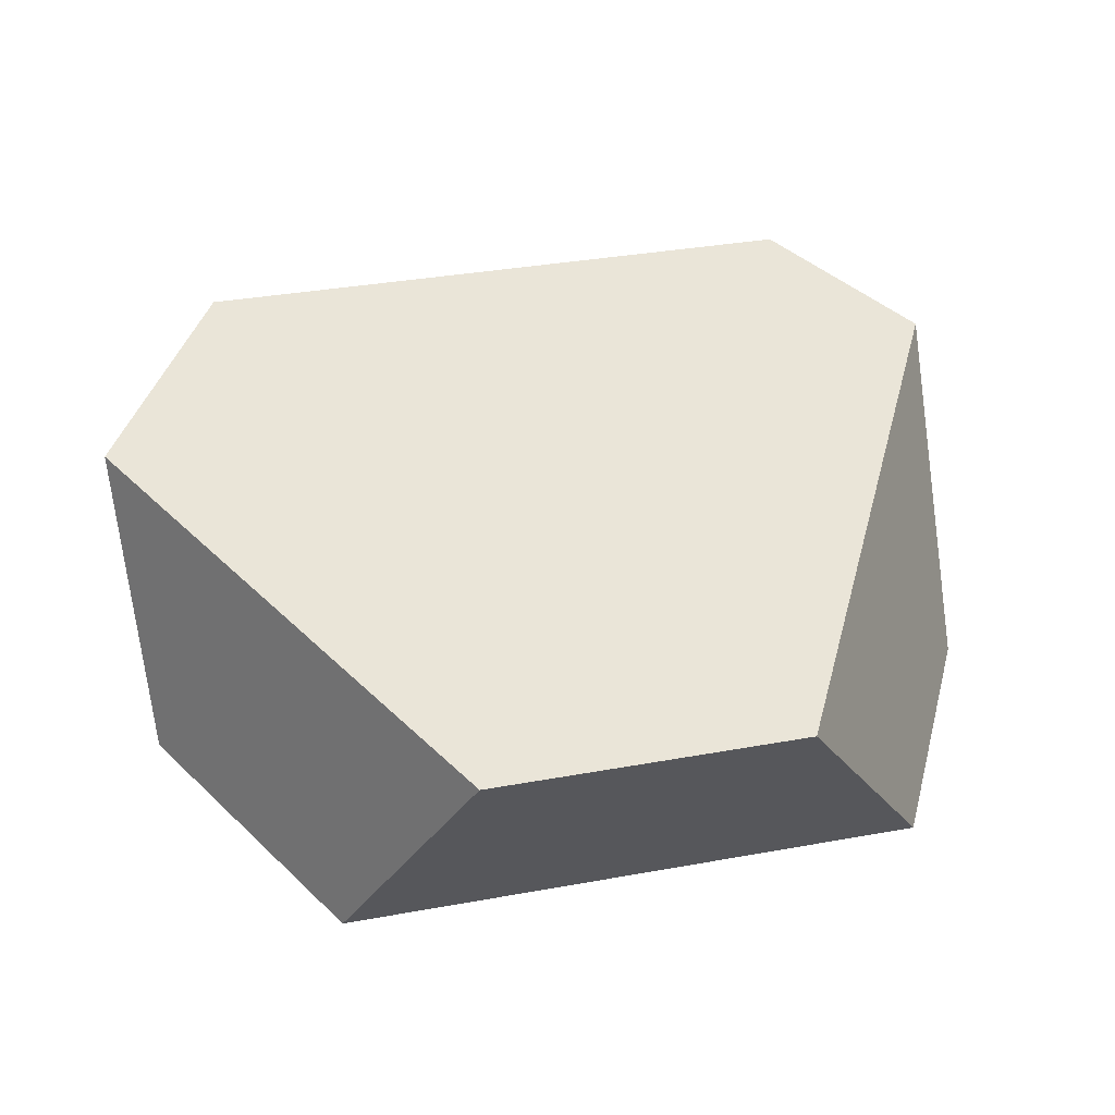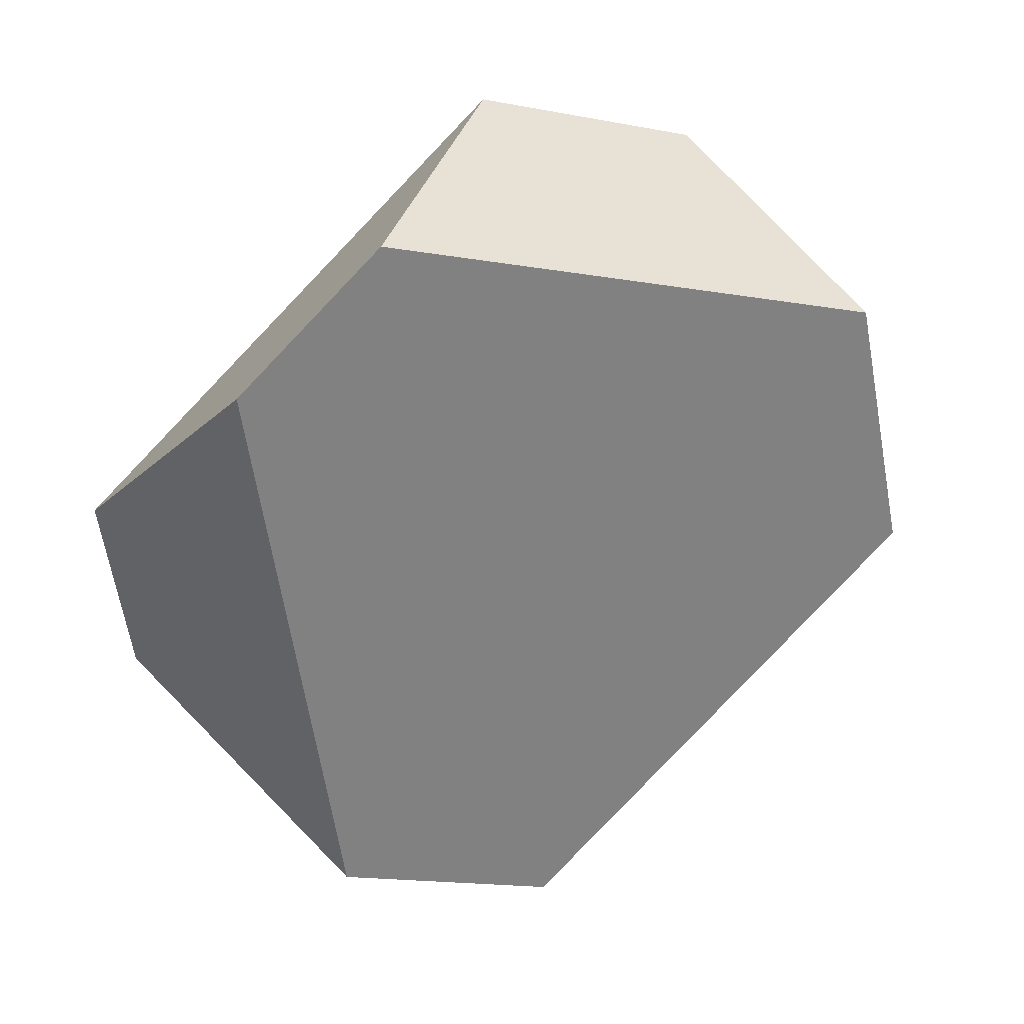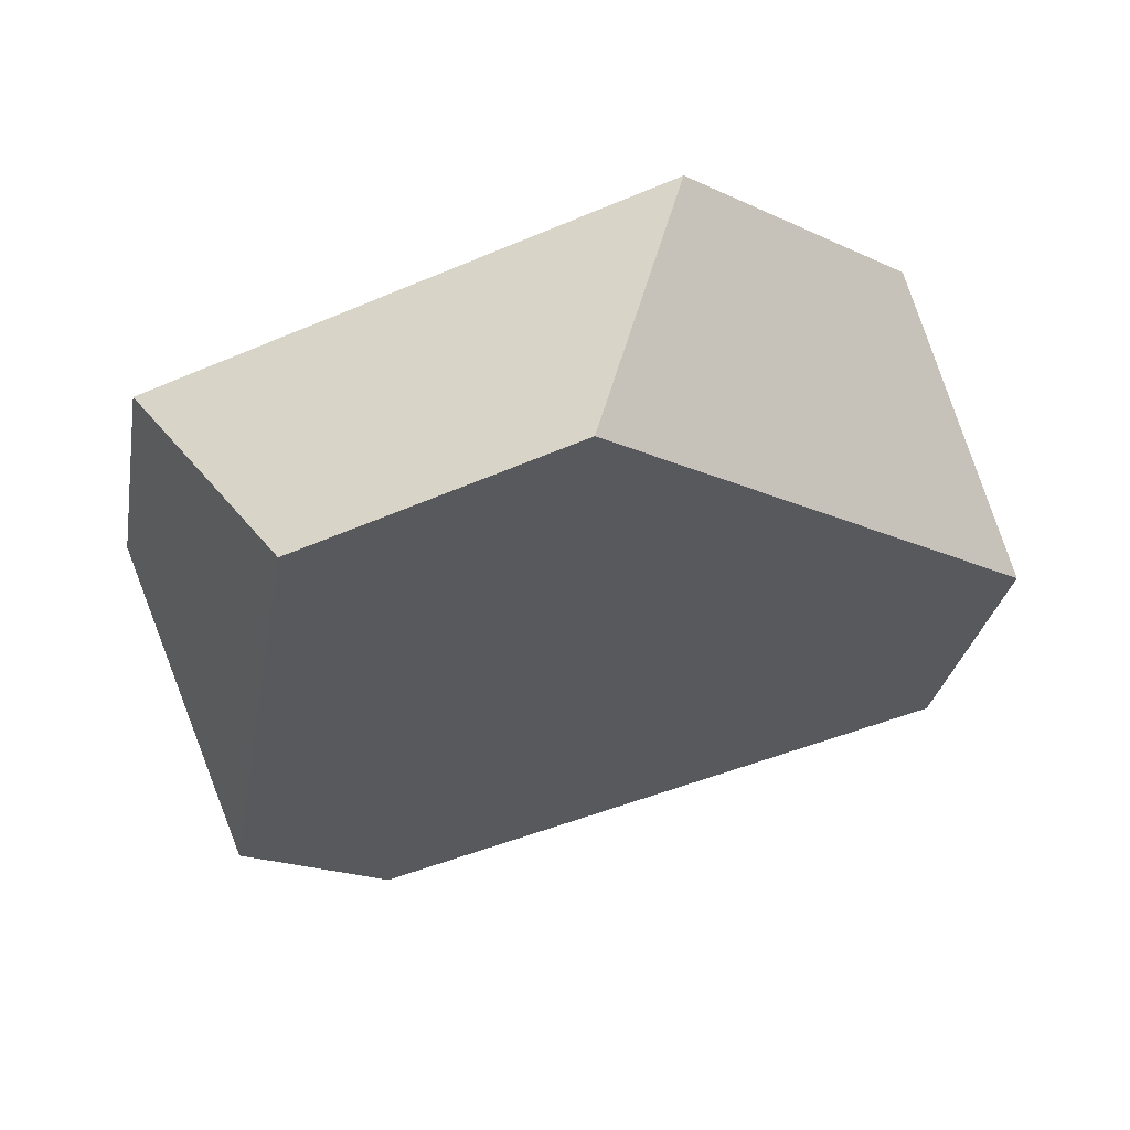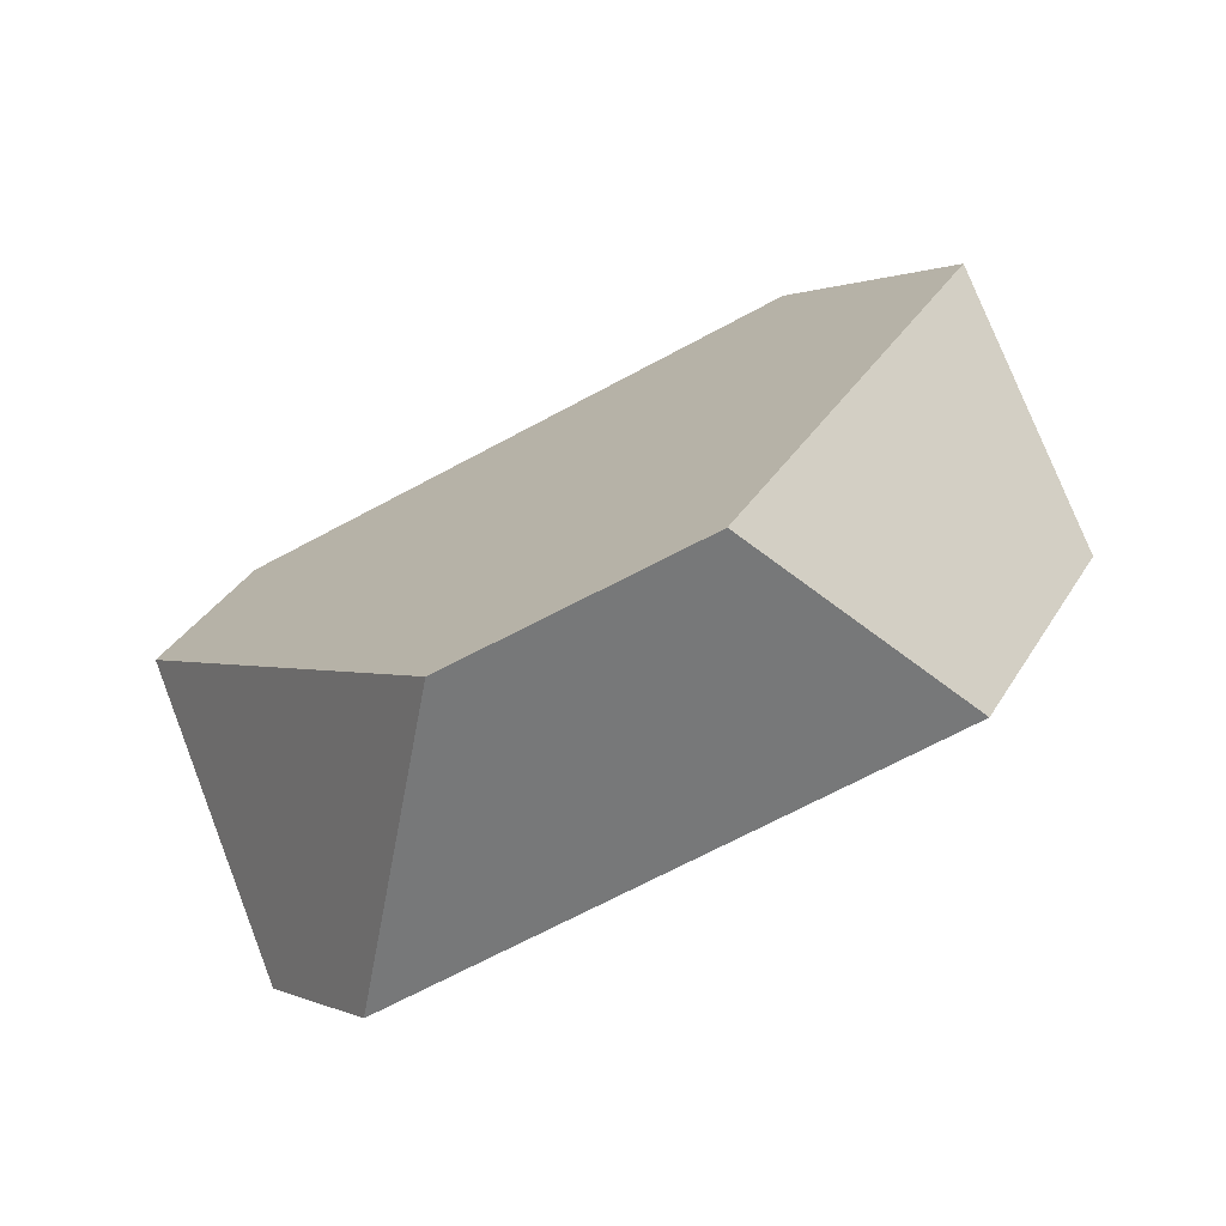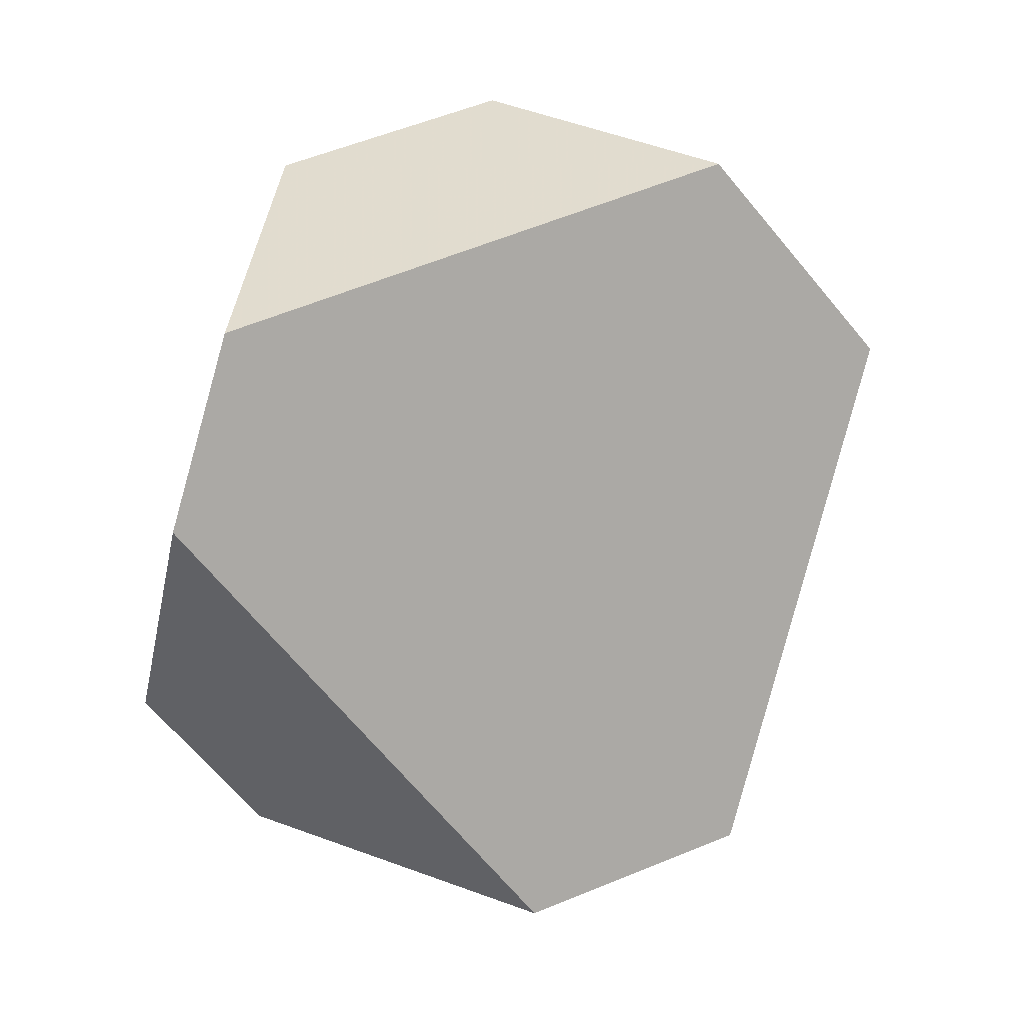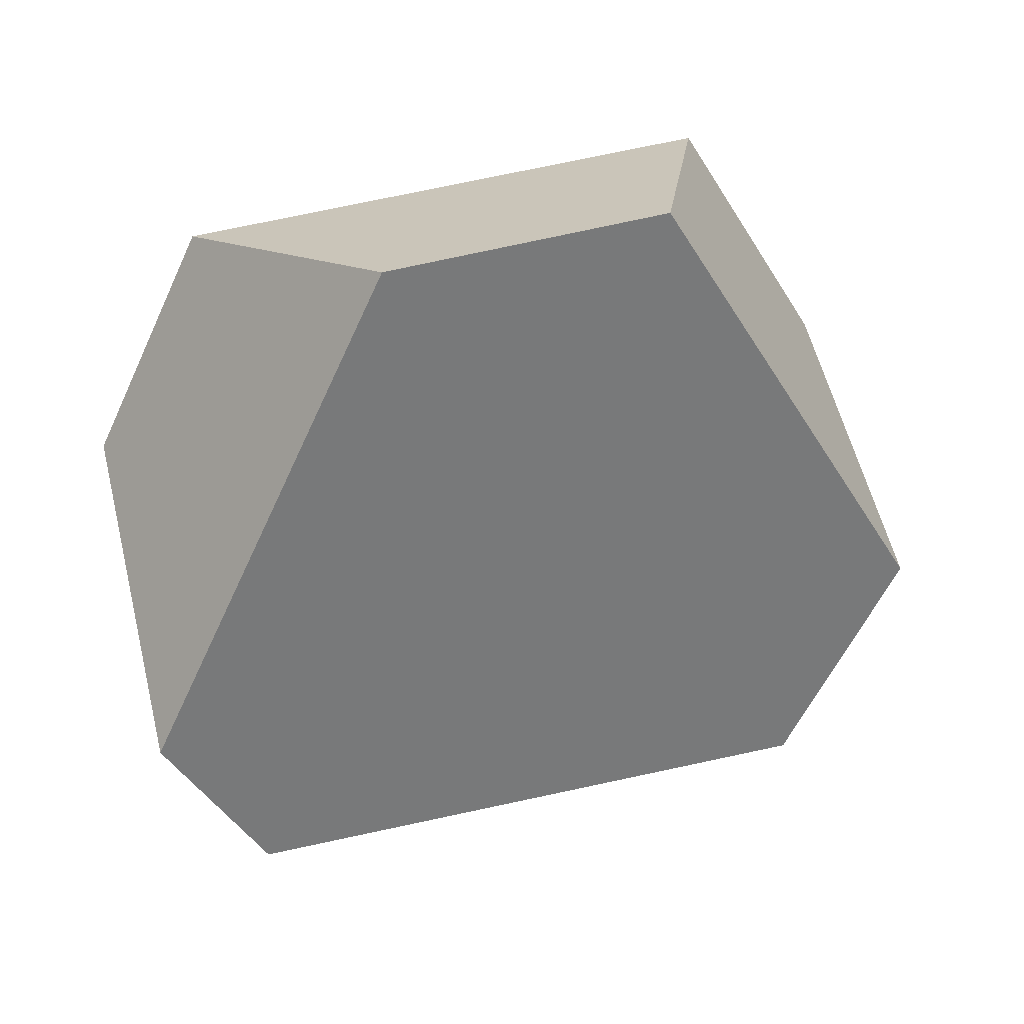
<metadata>
{"format":"obj","ext":"obj","renderer":"f3d","projection":"perspective","resolution":1024,"background":"white","views":[{"elev":71.4,"azim":-18.4,"up":"+Y"},{"elev":-73.7,"azim":-141.8,"up":"+Y"},{"elev":-5.9,"azim":-49.4,"up":"+Y"},{"elev":9.7,"azim":-127.0,"up":"+Y"},{"elev":-77.1,"azim":-112.8,"up":"+Y"},{"elev":-36.6,"azim":-67.0,"up":"+Y"}]}
</metadata>
<code>
v 0.4471 0.01597 0.3558
v 0.4216 0.08297 0.3433
v 0.3537 0.0929 0.3348
v 0.3194 0.03464 0.3398
v 0.4764 -0.01072 0.313
v 0.4908 0.01979 0.242
v 0.4686 0.006094 0.2041
v 0.4088 -0.05243 0.1976
v 0.3643 -0.04605 0.1918
v 0.333 0.02552 0.1863
v 0.2909 0.01307 0.2829
v 0.3 0.05215 0.2274
f 1 2 3
f 1 3 4
f 2 1 5
f 2 5 6
f 7 6 5
f 7 5 8
f 8 9 10
f 8 10 7
f 10 9 11
f 10 11 12
f 12 11 4
f 12 4 3
f 3 2 6
f 3 6 7
f 3 7 10
f 3 10 12
f 5 1 4
f 5 4 11
f 5 11 9
f 5 9 8

</code>
